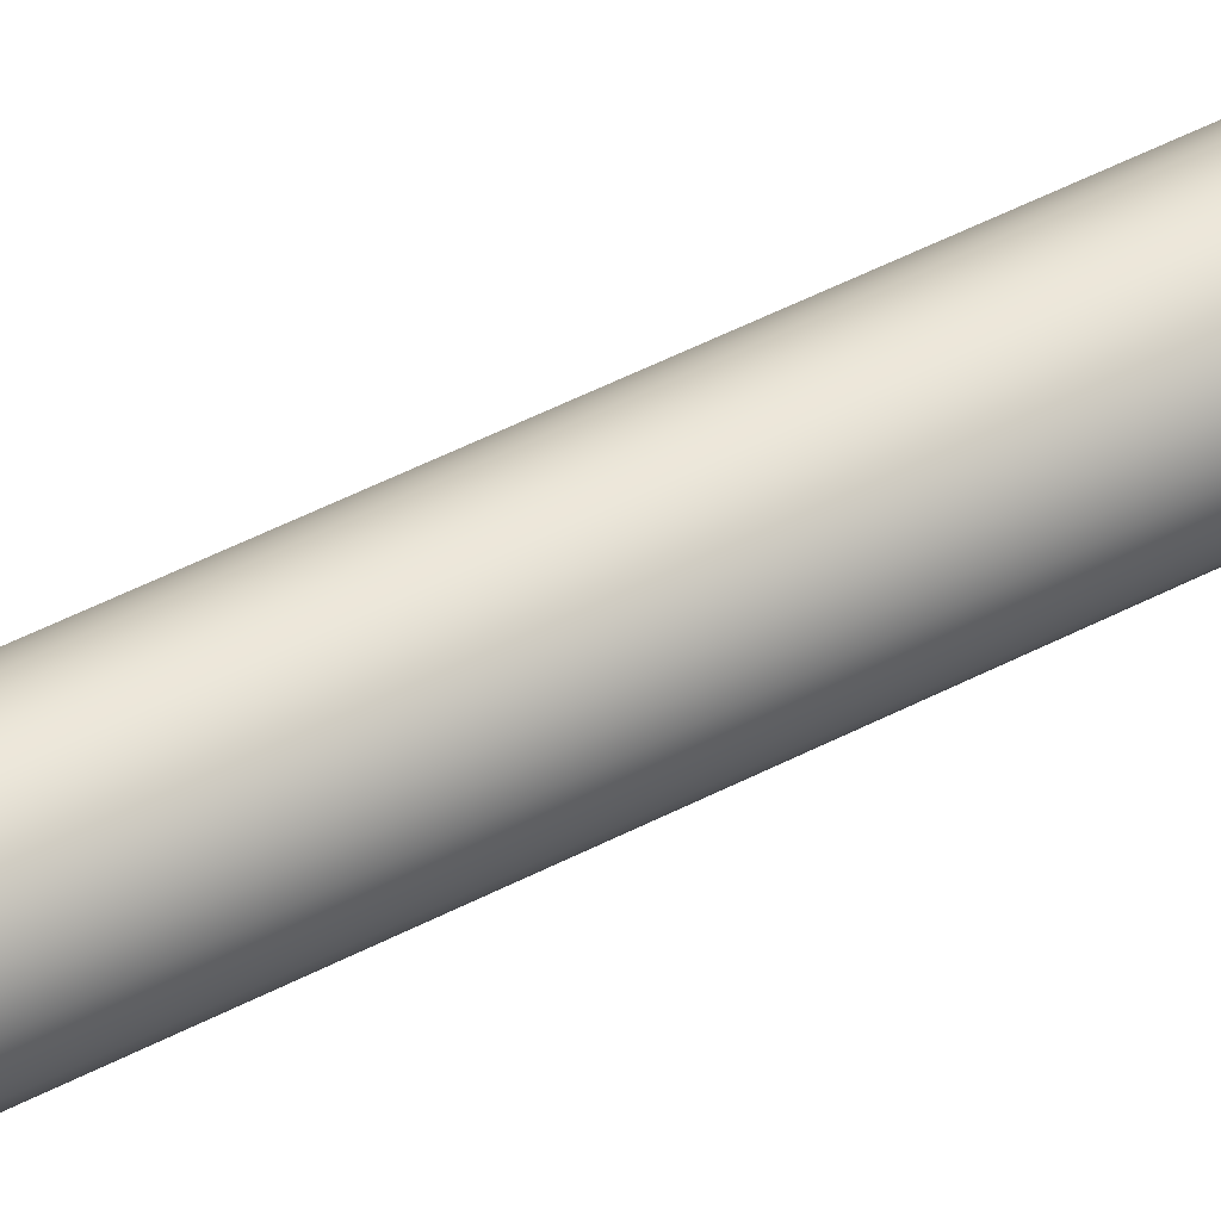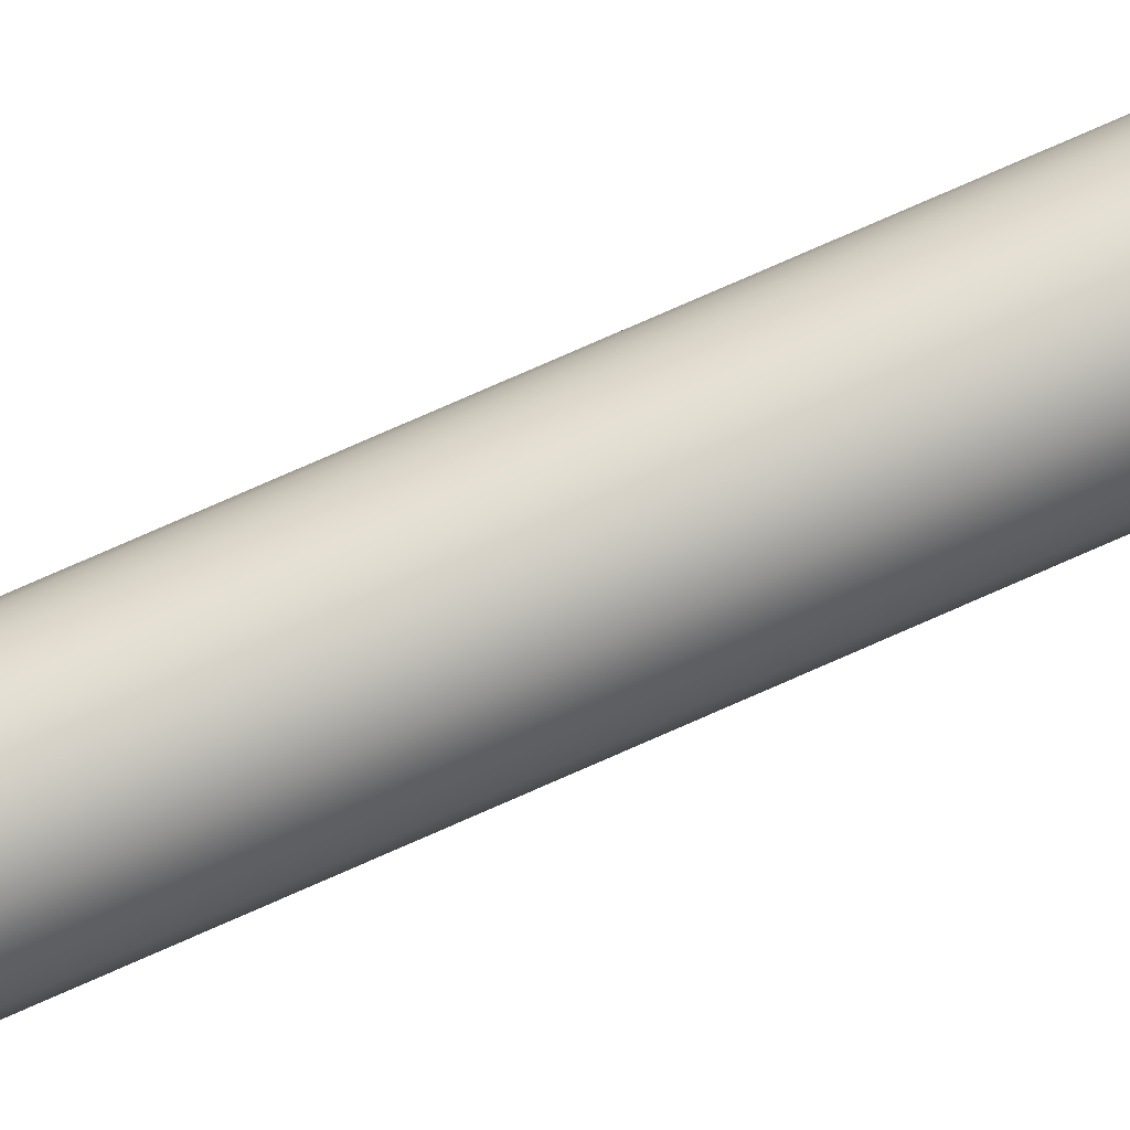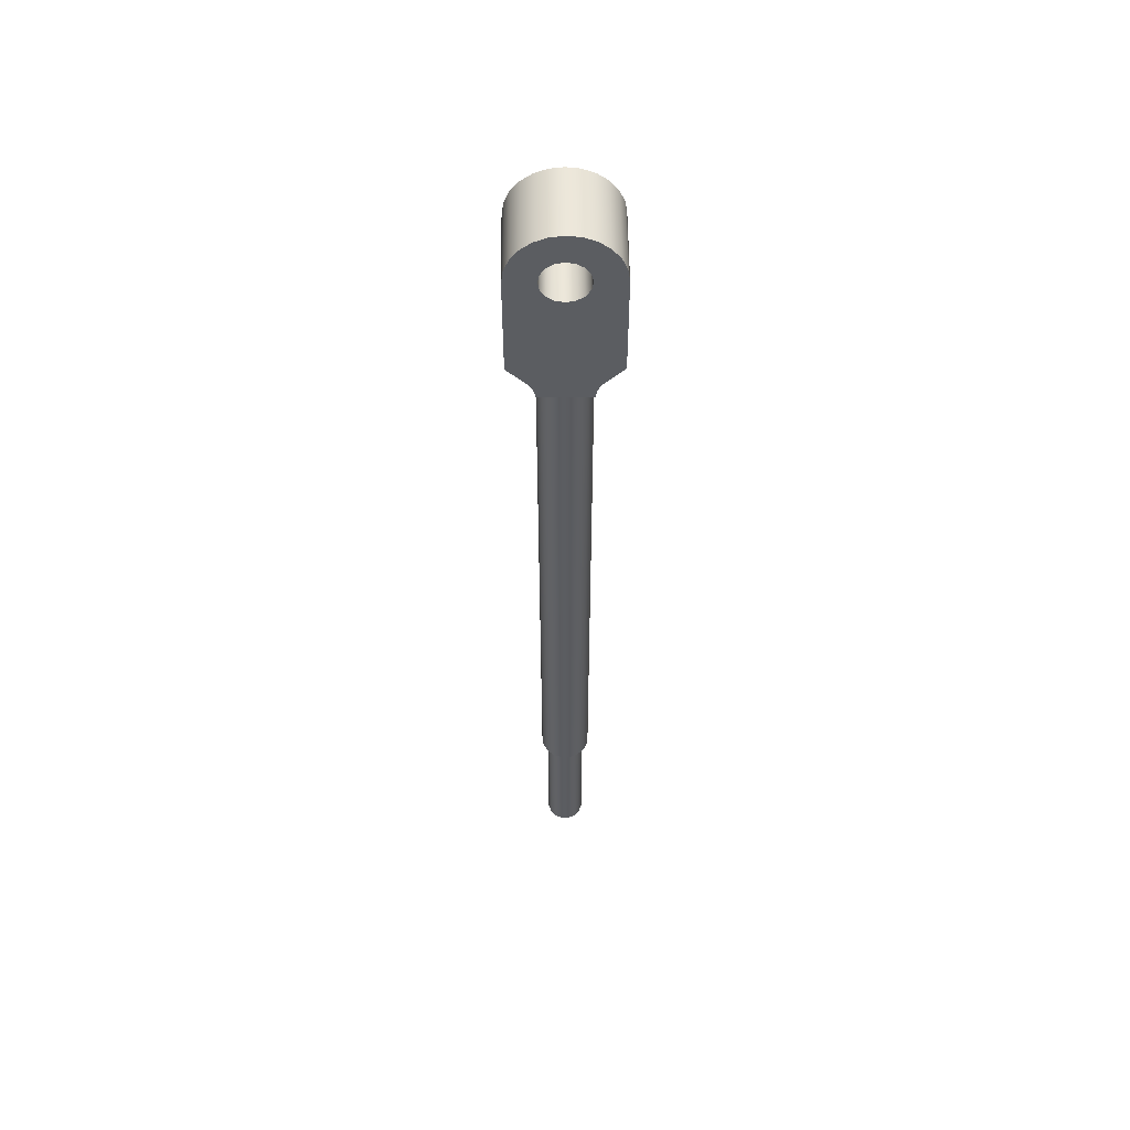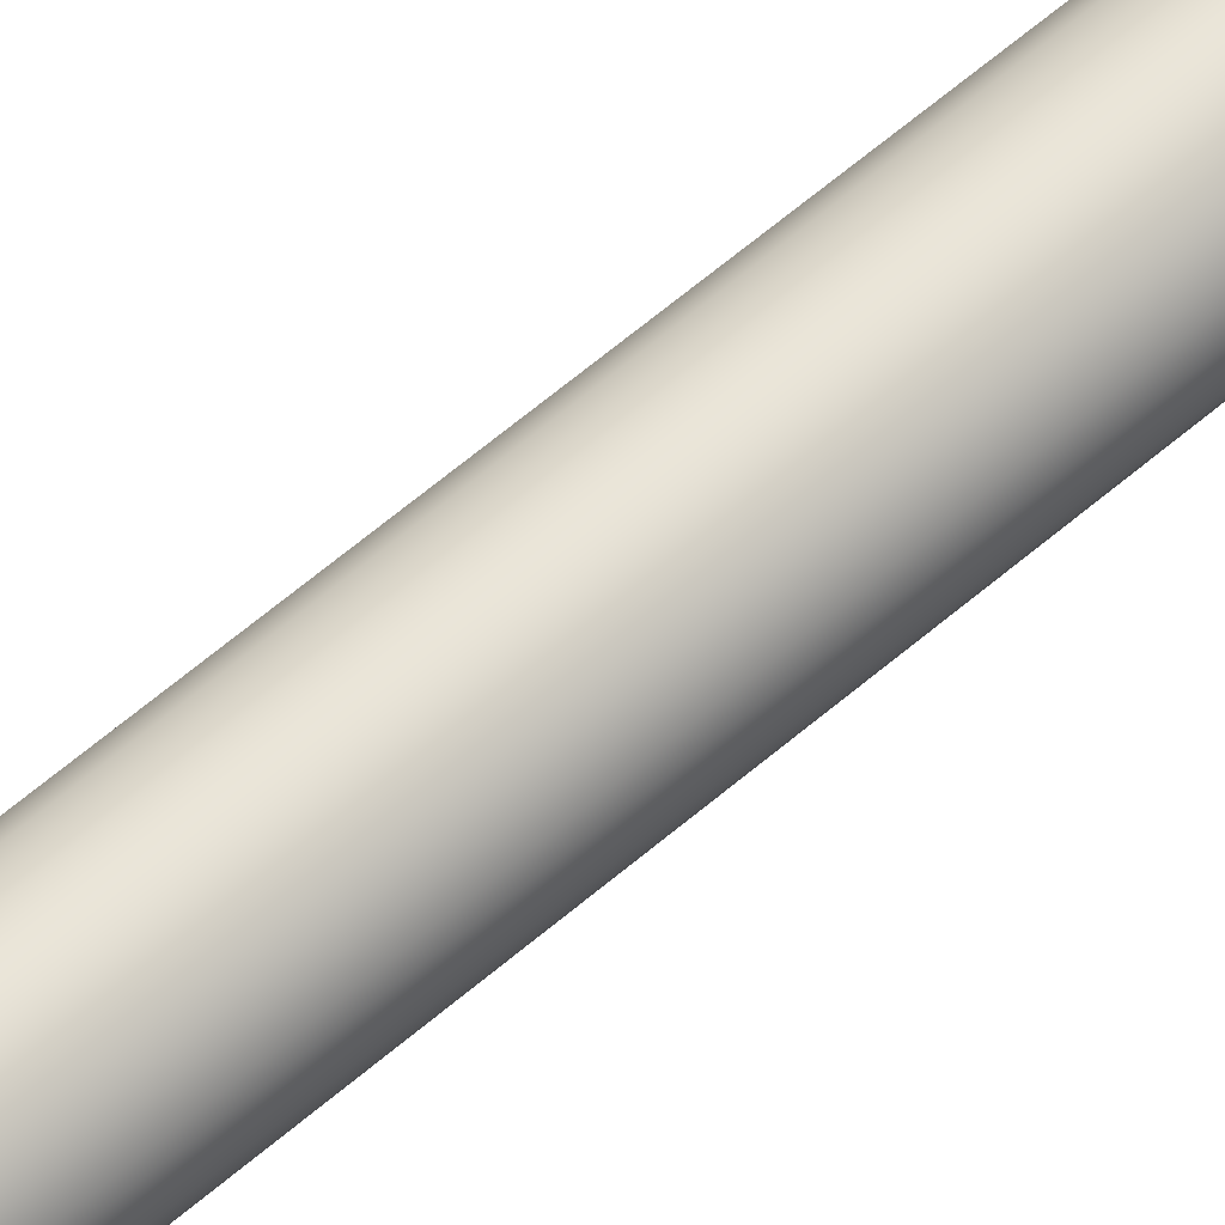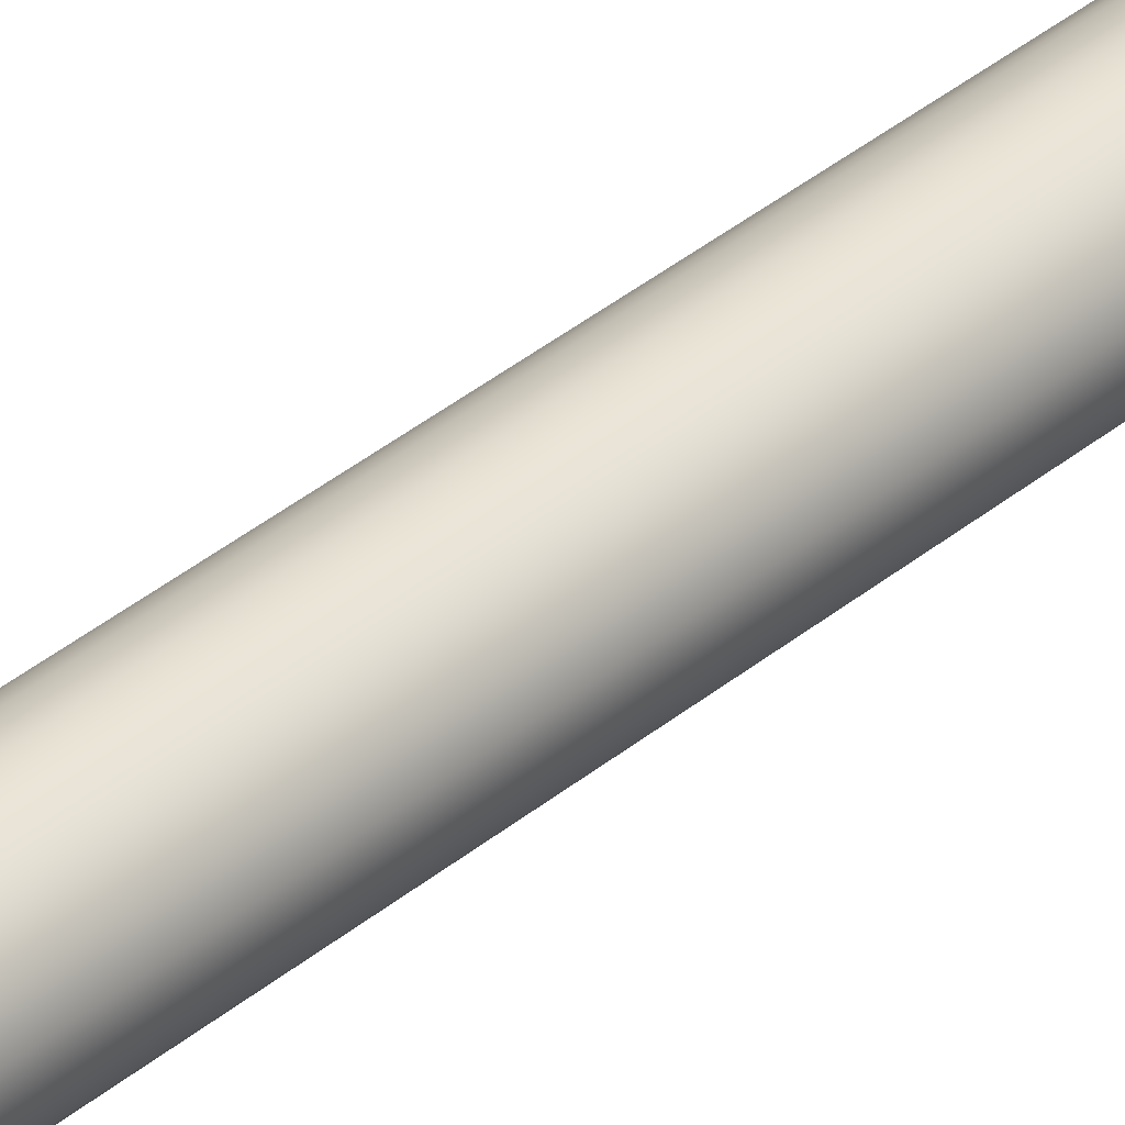
<metadata>
{"format":"obj","ext":"obj","renderer":"f3d","projection":"perspective","resolution":1024,"background":"white","views":[{"elev":40.8,"azim":-123.9,"up":"+Y"},{"elev":77.8,"azim":66.3,"up":"+Y"},{"elev":54.2,"azim":89.3,"up":"+Z"},{"elev":58.6,"azim":-132.1,"up":"+Y"},{"elev":35.2,"azim":41.9,"up":"+Y"}]}
</metadata>
<code>
v 0 0.2 6.117
v -0.0684 0.1879 6.117
v -0.1286 0.1532 6.117
v -0.1732 0.1 6.117
v -0.197 0.03473 6.117
v -0.197 -0.03473 6.117
v -0.1732 -0.1 6.117
v -0.1286 -0.1532 6.117
v -0.0684 -0.1879 6.117
v 0 -0.2 6.117
v -0.3 -0.2 6.117
v -0.3 0.2 6.117
v 0 -0.2 6.117
v 0.0684 -0.1879 6.117
v 0.1286 -0.1532 6.117
v 0.1732 -0.1 6.117
v 0.197 -0.03473 6.117
v 0.197 0.03473 6.117
v 0.1732 0.1 6.117
v 0.1286 0.1532 6.117
v 0.0684 0.1879 6.117
v 0 0.2 6.117
v 0.3 0.2 6.117
v 0.3 -0.2 6.117
v -0.3 2.561e-16 7.375
v -0.3 -0.06697 7.362
v -0.3 -0.1237 7.324
v -0.3 -0.1617 7.267
v -0.3 -0.175 7.2
v -0.3 -0.1617 7.133
v -0.3 -0.1237 7.076
v -0.3 -0.06697 7.038
v -0.3 2.776e-16 7.025
v -0.3 0.06697 7.038
v -0.3 0.1237 7.076
v -0.3 0.1617 7.133
v -0.3 0.175 7.2
v -0.3 0.1617 7.267
v -0.3 0.1237 7.324
v -0.3 0.06697 7.362
v -0.3 0.4 6.4
v -0.3 0.2586 6.259
v -0.3 0.2268 6.217
v -0.3 0.2068 6.169
v -0.3 0.2 6.117
v -0.3 -0.2 6.117
v -0.3 -0.2068 6.169
v -0.3 -0.2268 6.217
v -0.3 -0.2586 6.259
v -0.3 -0.4 6.4
v -0.3 -0.4 7.2
v -0.3 -0.3864 7.304
v -0.3 -0.3464 7.4
v -0.3 -0.2828 7.483
v -0.3 -0.2 7.546
v -0.3 -0.1035 7.586
v -0.3 3.265e-16 7.6
v -0.3 0.1035 7.586
v -0.3 0.2 7.546
v -0.3 0.2828 7.483
v -0.3 0.3464 7.4
v -0.3 0.3864 7.304
v -0.3 0.4 7.2
v -0.3 2.561e-16 7.375
v -0.3 0.06697 7.362
v -0.3 0.1237 7.324
v -0.3 0.1617 7.267
v -0.3 0.175 7.2
v -0.3 0.1617 7.133
v -0.3 0.1237 7.076
v -0.3 0.06697 7.038
v -0.3 2.776e-16 7.025
v -0.3 -0.06697 7.038
v -0.3 -0.1237 7.076
v -0.3 -0.1617 7.133
v -0.3 -0.175 7.2
v -0.3 -0.1617 7.267
v -0.3 -0.1237 7.324
v -0.3 -0.06697 7.362
v 0.3 2.561e-16 7.375
v 0.3 -0.06697 7.362
v 0.3 -0.1237 7.324
v 0.3 -0.1617 7.267
v 0.3 -0.175 7.2
v 0.3 -0.1617 7.133
v 0.3 -0.1237 7.076
v 0.3 -0.06697 7.038
v 0.3 2.776e-16 7.025
v 0.3 0.06697 7.038
v 0.3 0.1237 7.076
v 0.3 0.1617 7.133
v 0.3 0.175 7.2
v 0.3 0.1617 7.267
v 0.3 0.1237 7.324
v 0.3 0.06697 7.362
v 0.3 2.561e-16 7.375
v -0.3 2.561e-16 7.375
v -0.3 0.2586 6.259
v 0.3 0.2586 6.259
v 0.3 0.2268 6.217
v 0.3 0.2068 6.169
v 0.3 0.2 6.117
v 0 0.2 6.117
v -0.3 0.2 6.117
v -0.3 0.2068 6.169
v -0.3 0.2268 6.217
v -0.3 -0.2 6.117
v 0 -0.2 6.117
v 0.3 -0.2 6.117
v 0.3 -0.2068 6.169
v 0.3 -0.2268 6.217
v 0.3 -0.2586 6.259
v -0.3 -0.2586 6.259
v -0.3 -0.2268 6.217
v -0.3 -0.2068 6.169
v -0.3 -0.2586 6.259
v 0.3 -0.2586 6.259
v 0.3 -0.4 6.4
v -0.3 -0.4 6.4
v -0.3 -0.4 6.4
v 0.3 -0.4 6.4
v 0.3 -0.4 7.2
v -0.3 -0.4 7.2
v -0.3 -0.4 7.2
v 0.3 -0.4 7.2
v 0.3 -0.3864 7.304
v 0.3 -0.3464 7.4
v 0.3 -0.2828 7.483
v 0.3 -0.2 7.546
v 0.3 -0.1035 7.586
v 0.3 3.265e-16 7.6
v 0.3 0.1035 7.586
v 0.3 0.2 7.546
v 0.3 0.2828 7.483
v 0.3 0.3464 7.4
v 0.3 0.3864 7.304
v 0.3 0.4 7.2
v -0.3 0.4 7.2
v -0.3 0.3864 7.304
v -0.3 0.3464 7.4
v -0.3 0.2828 7.483
v -0.3 0.2 7.546
v -0.3 0.1035 7.586
v -0.3 3.265e-16 7.6
v -0.3 -0.1035 7.586
v -0.3 -0.2 7.546
v -0.3 -0.2828 7.483
v -0.3 -0.3464 7.4
v -0.3 -0.3864 7.304
v -0.3 0.4 7.2
v 0.3 0.4 7.2
v 0.3 0.4 6.4
v -0.3 0.4 6.4
v -0.3 0.4 6.4
v 0.3 0.4 6.4
v 0.3 0.2586 6.259
v -0.3 0.2586 6.259
v 0.3 2.561e-16 7.375
v 0.3 0.06697 7.362
v 0.3 0.1237 7.324
v 0.3 0.1617 7.267
v 0.3 0.175 7.2
v 0.3 0.1617 7.133
v 0.3 0.1237 7.076
v 0.3 0.06697 7.038
v 0.3 2.776e-16 7.025
v 0.3 -0.06697 7.038
v 0.3 -0.1237 7.076
v 0.3 -0.1617 7.133
v 0.3 -0.175 7.2
v 0.3 -0.1617 7.267
v 0.3 -0.1237 7.324
v 0.3 -0.06697 7.362
v 0.3 0.2586 6.259
v 0.3 0.4 6.4
v 0.3 0.4 7.2
v 0.3 0.3864 7.304
v 0.3 0.3464 7.4
v 0.3 0.2828 7.483
v 0.3 0.2 7.546
v 0.3 0.1035 7.586
v 0.3 3.265e-16 7.6
v 0.3 -0.1035 7.586
v 0.3 -0.2 7.546
v 0.3 -0.2828 7.483
v 0.3 -0.3464 7.4
v 0.3 -0.3864 7.304
v 0.3 -0.4 7.2
v 0.3 -0.4 6.4
v 0.3 -0.2586 6.259
v 0.3 -0.2268 6.217
v 0.3 -0.2068 6.169
v 0.3 -0.2 6.117
v 0.3 0.2 6.117
v 0.3 0.2068 6.169
v 0.3 0.2268 6.217
v -0.2 -2.449e-17 1.2
v -0.1865 0.07225 1.2
v -0.1478 0.1347 1.2
v -0.08915 0.179 1.2
v -0.01845 0.1991 1.2
v 0.05473 0.1924 1.2
v 0.1205 0.1596 1.2
v 0.17 0.1053 1.2
v 0.1966 0.03675 1.2
v 0.1966 -0.03675 1.2
v 0.17 -0.1053 1.2
v 0.1205 -0.1596 1.2
v 0.05473 -0.1924 1.2
v -0.01845 -0.1991 1.2
v -0.08915 -0.179 1.2
v -0.1478 -0.1347 1.2
v -0.1865 -0.07225 1.2
v -0.15 -1.837e-17 1.2
v -0.137 -0.06101 1.2
v -0.1004 -0.1115 1.2
v -0.04635 -0.1427 1.2
v 0.01568 -0.1492 1.2
v 0.075 -0.1299 1.2
v 0.1214 -0.08817 1.2
v 0.1467 -0.03119 1.2
v 0.1467 0.03119 1.2
v 0.1214 0.08817 1.2
v 0.075 0.1299 1.2
v 0.01568 0.1492 1.2
v -0.04635 0.1427 1.2
v -0.1004 0.1115 1.2
v -0.137 0.06101 1.2
v 0 0.2 6.117
v 0.0684 0.1879 6.117
v 0.1286 0.1532 6.117
v 0.1732 0.1 6.117
v 0.197 0.03473 6.117
v 0.197 -0.03473 6.117
v 0.1732 -0.1 6.117
v 0.1286 -0.1532 6.117
v 0.0684 -0.1879 6.117
v 0 -0.2 6.117
v -0.0684 -0.1879 6.117
v -0.1286 -0.1532 6.117
v -0.1732 -0.1 6.117
v -0.197 -0.03473 6.117
v -0.197 0.03473 6.117
v -0.1732 0.1 6.117
v -0.1286 0.1532 6.117
v -0.0684 0.1879 6.117
v -0.2 -2.449e-17 1.2
v -0.1865 -0.07225 1.2
v -0.1478 -0.1347 1.2
v -0.08915 -0.179 1.2
v -0.01845 -0.1991 1.2
v 0.05473 -0.1924 1.2
v 0.1205 -0.1596 1.2
v 0.17 -0.1053 1.2
v 0.1966 -0.03675 1.2
v 0.1966 0.03675 1.2
v 0.17 0.1053 1.2
v 0.1205 0.1596 1.2
v 0.05473 0.1924 1.2
v -0.01845 0.1991 1.2
v -0.08915 0.179 1.2
v -0.1478 0.1347 1.2
v -0.1865 0.07225 1.2
v -0.197 -0.03473 6.117
v -0.2 -2.449e-17 1.2
v -0.15 -1.837e-17 1.2
v -0.137 0.06101 1.2
v -0.1004 0.1115 1.2
v -0.04635 0.1427 1.2
v 0.01568 0.1492 1.2
v 0.075 0.1299 1.2
v 0.1214 0.08817 1.2
v 0.1467 0.03119 1.2
v 0.1467 -0.03119 1.2
v 0.1214 -0.08817 1.2
v 0.075 -0.1299 1.2
v 0.01568 -0.1492 1.2
v -0.04635 -0.1427 1.2
v -0.1004 -0.1115 1.2
v -0.137 -0.06101 1.2
v -0.15 -1.837e-17 0
v -0.137 -0.06101 0
v -0.1004 -0.1115 0
v -0.04635 -0.1427 0
v 0.01568 -0.1492 0
v 0.075 -0.1299 0
v 0.1214 -0.08817 0
v 0.1467 -0.03119 0
v 0.1467 0.03119 0
v 0.1214 0.08817 0
v 0.075 0.1299 0
v 0.01568 0.1492 0
v -0.04635 0.1427 0
v -0.1004 0.1115 0
v -0.137 0.06101 0
v -0.15 -1.837e-17 0
v -0.15 -1.837e-17 1.2
v -0.15 -1.837e-17 0
v -0.137 0.06101 0
v -0.1004 0.1115 0
v -0.04635 0.1427 0
v 0.01568 0.1492 0
v 0.075 0.1299 0
v 0.1214 0.08817 0
v 0.1467 0.03119 0
v 0.1467 -0.03119 0
v 0.1214 -0.08817 0
v 0.075 -0.1299 0
v 0.01568 -0.1492 0
v -0.04635 -0.1427 0
v -0.1004 -0.1115 0
v -0.137 -0.06101 0
g 5685d482-e2e6-11ea-925b-54bf646e7e1f
f 1 2 12
f 12 2 3
f 12 3 4
f 4 5 12
f 12 5 6
f 12 6 11
f 11 6 7
f 11 7 8
f 8 9 11
f 11 9 10
g 568f7118-e2e6-11ea-8f8a-54bf646e7e1f
f 13 14 24
f 24 14 15
f 24 15 16
f 16 17 24
f 24 17 18
f 24 18 23
f 23 18 19
f 23 19 20
f 20 21 23
f 23 21 22
g 569b0950-e2e6-11ea-96a3-54bf646e7e1f
f 26 56 25
f 25 56 57
f 25 57 58
f 56 26 55
f 55 26 27
f 55 27 54
f 54 27 28
f 54 28 53
f 53 28 52
f 52 28 29
f 52 29 51
f 51 29 30
f 51 30 31
f 51 31 50
f 50 31 32
f 50 32 49
f 49 32 33
f 49 33 42
f 42 33 34
f 42 34 41
f 41 34 35
f 41 35 63
f 63 35 36
f 63 36 37
f 63 37 62
f 62 37 38
f 62 38 61
f 61 38 60
f 60 38 39
f 60 39 59
f 59 39 40
f 59 40 58
f 58 40 25
f 49 42 48
f 48 42 43
f 48 43 47
f 47 43 44
f 47 44 46
f 46 44 45
g 56a56936-e2e6-11ea-906d-54bf646e7e1f
f 65 95 64
f 64 95 96
f 97 80 79
f 79 80 81
f 79 81 78
f 78 81 82
f 78 82 77
f 77 82 83
f 77 83 76
f 76 83 84
f 76 84 75
f 75 84 85
f 75 85 74
f 74 85 86
f 74 86 73
f 73 86 87
f 73 87 72
f 72 87 88
f 72 88 71
f 71 88 89
f 71 89 70
f 70 89 90
f 70 90 69
f 69 90 91
f 69 91 68
f 68 91 92
f 68 92 67
f 67 92 93
f 67 93 66
f 66 93 94
f 66 94 65
f 65 94 95
g 56af0626-e2e6-11ea-9ccb-54bf646e7e1f
f 98 99 106
f 106 99 100
f 106 100 101
f 102 103 101
f 101 103 105
f 101 105 106
f 103 104 105
g 56b8a2ac-e2e6-11ea-9495-54bf646e7e1f
f 107 108 115
f 115 108 110
f 115 110 111
f 108 109 110
f 112 113 111
f 111 113 114
f 111 114 115
g 56e2beb8-e2e6-11ea-993e-54bf646e7e1f
f 117 118 116
f 116 118 119
g 56ec3428-e2e6-11ea-a473-54bf646e7e1f
f 121 122 120
f 120 122 123
g 56f5aa2e-e2e6-11ea-9721-54bf646e7e1f
f 124 125 149
f 149 125 126
f 149 126 148
f 148 126 127
f 148 127 147
f 147 127 128
f 147 128 146
f 146 128 129
f 146 129 145
f 145 129 130
f 145 130 144
f 144 130 131
f 144 131 143
f 143 131 132
f 143 132 142
f 142 132 133
f 142 133 141
f 141 133 134
f 141 134 140
f 140 134 135
f 140 135 139
f 139 135 136
f 139 136 138
f 138 136 137
g 57007eec-e2e6-11ea-9a35-54bf646e7e1f
f 151 152 150
f 150 152 153
g 57090a30-e2e6-11ea-ae95-54bf646e7e1f
f 155 156 154
f 154 156 157
g 570fe7d8-e2e6-11ea-b58a-54bf646e7e1f
f 159 181 158
f 158 181 182
f 158 182 183
f 181 159 180
f 180 159 160
f 180 160 179
f 179 160 161
f 179 161 178
f 178 161 177
f 177 161 162
f 177 162 176
f 176 162 163
f 176 163 164
f 176 164 175
f 175 164 165
f 175 165 174
f 174 165 166
f 174 166 190
f 190 166 167
f 190 167 189
f 189 167 168
f 189 168 188
f 188 168 169
f 188 169 170
f 188 170 187
f 187 170 171
f 187 171 186
f 186 171 185
f 185 171 172
f 185 172 184
f 184 172 173
f 184 173 183
f 183 173 158
f 190 191 174
f 174 191 196
f 196 191 192
f 196 192 195
f 195 192 193
f 195 193 194
g 5415d22e-e2e6-11ea-9e84-54bf646e7e1f
f 213 197 214
f 214 197 198
f 214 198 228
f 228 198 199
f 228 199 227
f 227 199 200
f 227 200 226
f 226 200 201
f 226 201 225
f 225 201 202
f 225 202 224
f 224 202 203
f 224 203 223
f 223 203 204
f 223 204 222
f 222 204 205
f 222 205 206
f 222 206 221
f 221 206 207
f 221 207 220
f 220 207 208
f 220 208 219
f 219 208 209
f 219 209 218
f 218 209 210
f 218 210 217
f 217 210 211
f 217 211 216
f 216 211 212
f 216 212 215
f 215 212 213
f 215 213 214
g 541f47a6-e2e6-11ea-8828-54bf646e7e1f
f 230 259 229
f 229 259 260
f 229 260 246
f 246 260 261
f 246 261 245
f 245 261 262
f 245 262 244
f 244 262 263
f 244 263 243
f 243 263 265
f 243 265 242
f 264 247 248
f 264 248 241
f 241 248 249
f 241 249 240
f 240 249 250
f 240 250 239
f 239 250 251
f 239 251 238
f 238 251 252
f 238 252 237
f 237 252 253
f 237 253 236
f 236 253 254
f 236 254 235
f 235 254 255
f 235 255 234
f 234 255 233
f 233 255 256
f 233 256 232
f 232 256 257
f 232 257 231
f 231 257 258
f 231 258 230
f 230 258 259
g 534171e2-e2e6-11ea-bc6b-54bf646e7e1f
f 267 295 266
f 266 295 296
f 297 281 280
f 280 281 282
f 280 282 283
f 267 268 295
f 295 268 294
f 294 268 269
f 294 269 293
f 293 269 270
f 293 270 292
f 292 270 271
f 292 271 291
f 291 271 272
f 291 272 290
f 290 272 273
f 290 273 289
f 289 273 274
f 289 274 288
f 288 274 275
f 288 275 287
f 287 275 276
f 287 276 286
f 286 276 277
f 286 277 285
f 285 277 278
f 285 278 284
f 284 278 279
f 284 279 283
f 283 279 280
g 534df4ae-e2e6-11ea-8cf4-54bf646e7e1f
f 299 305 298
f 298 305 306
f 298 306 312
f 312 306 307
f 312 307 311
f 311 307 308
f 311 308 310
f 310 308 309
f 305 299 304
f 304 299 300
f 304 300 303
f 303 300 301
f 303 301 302

</code>
